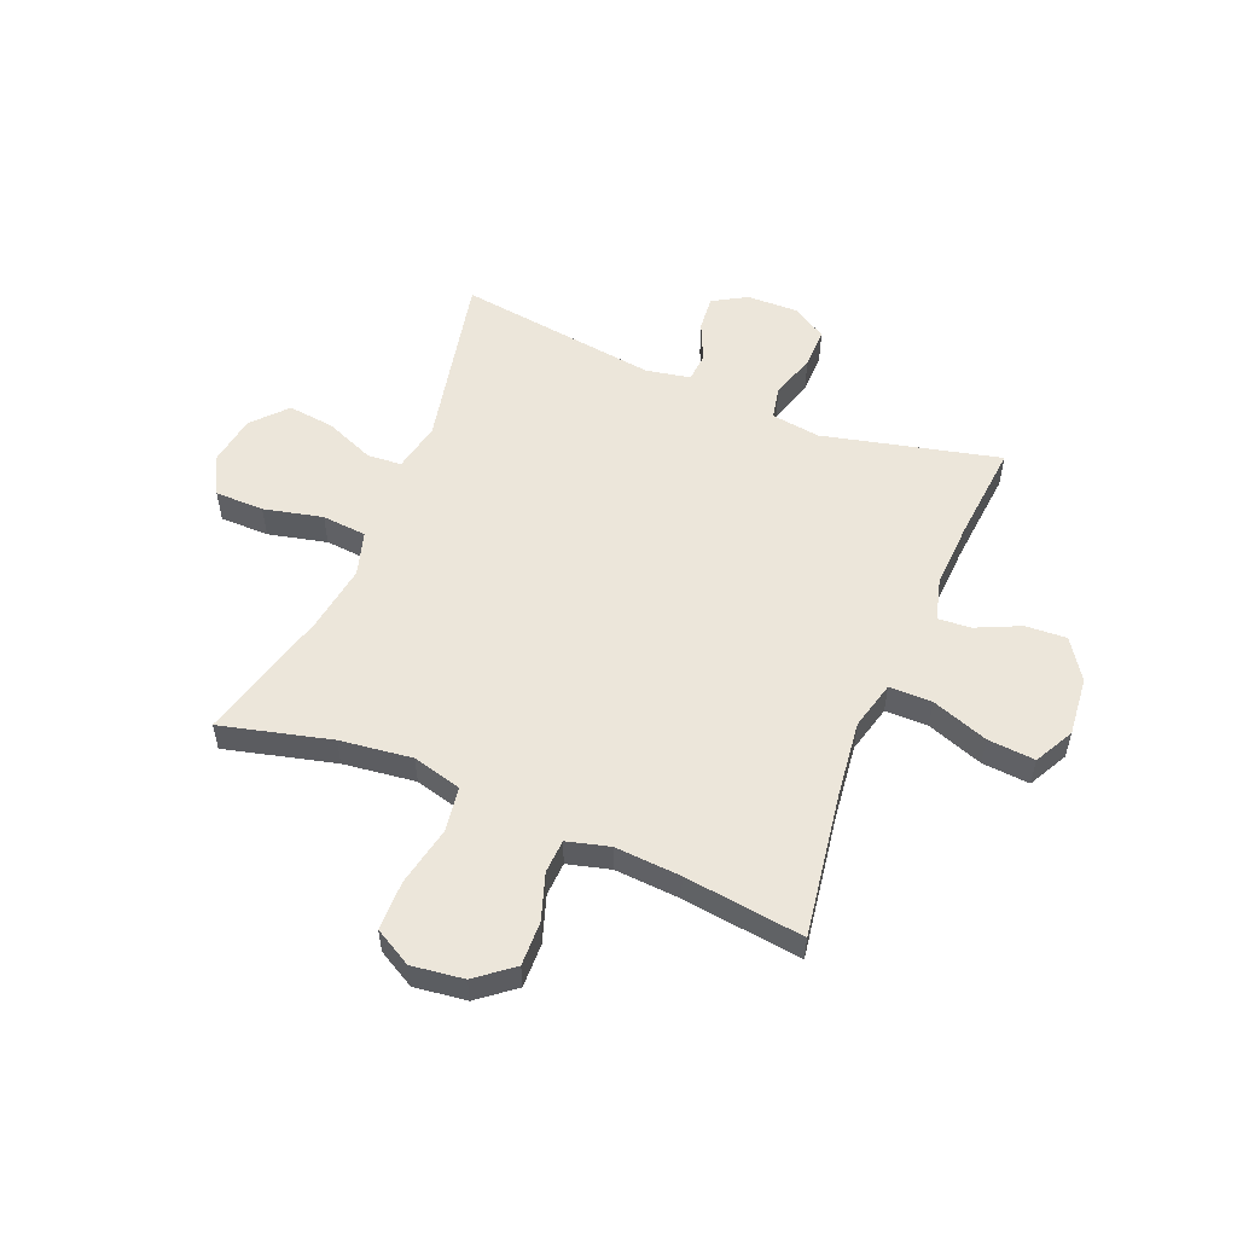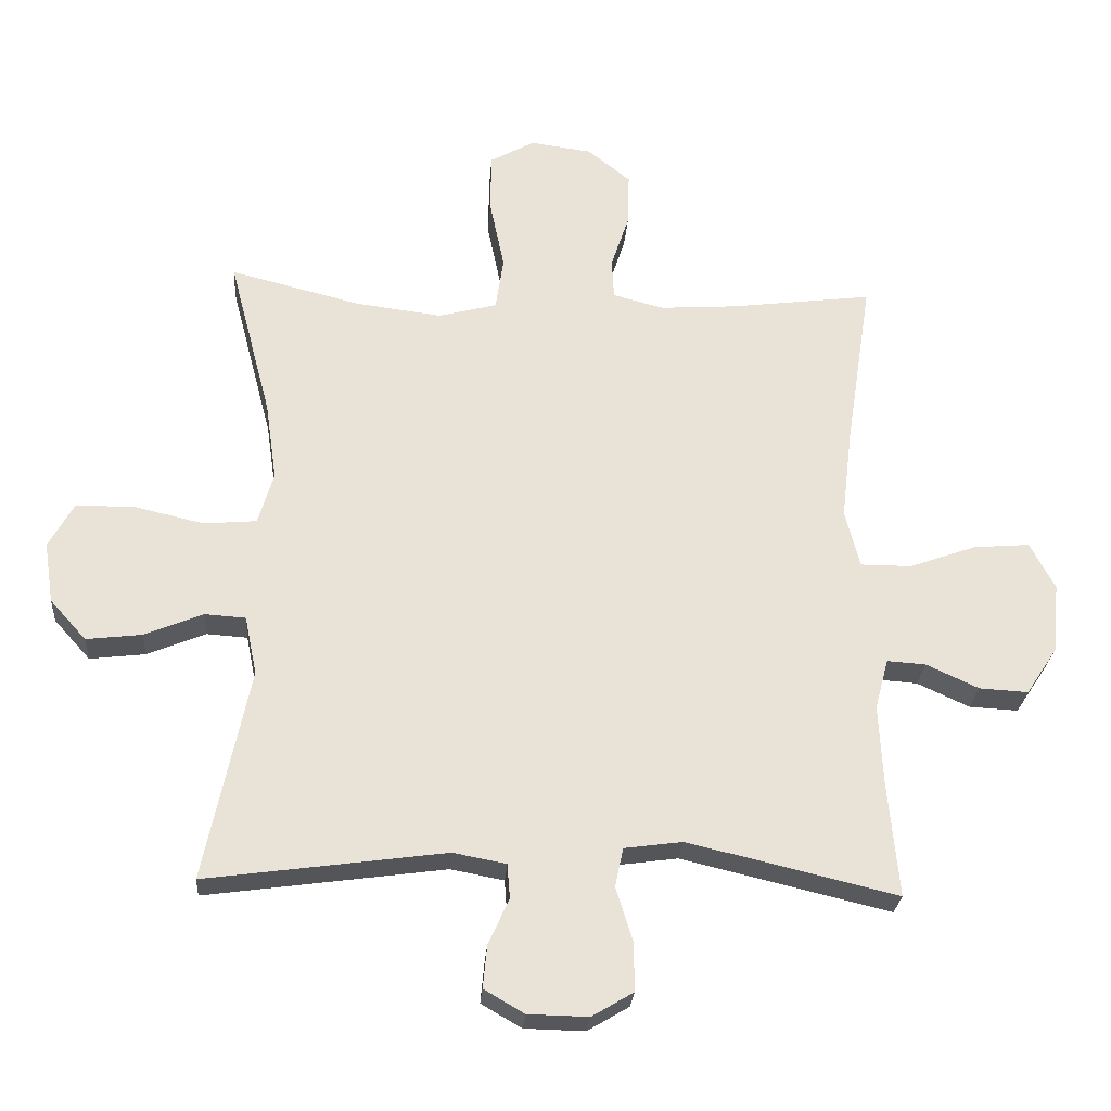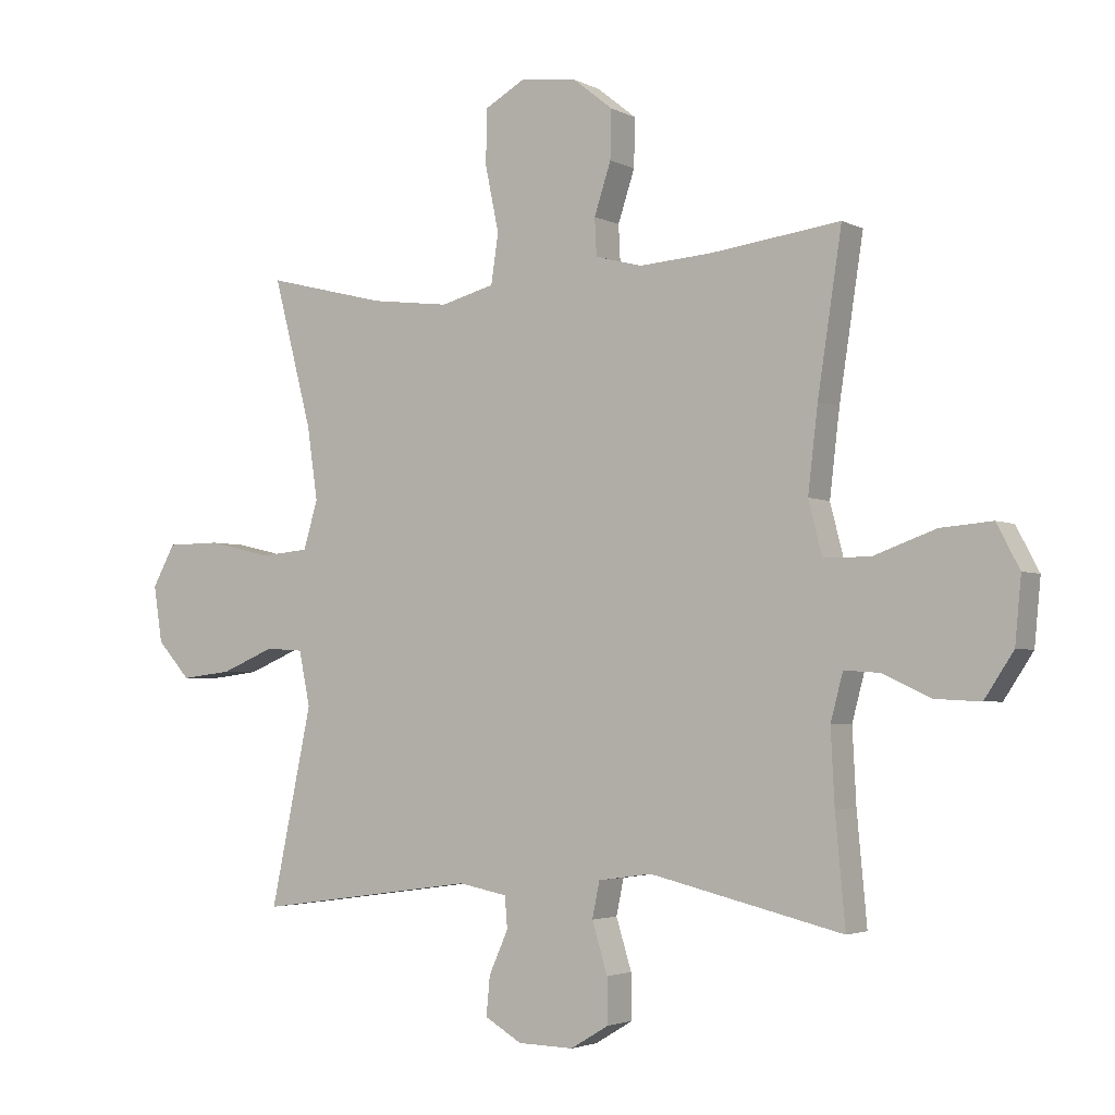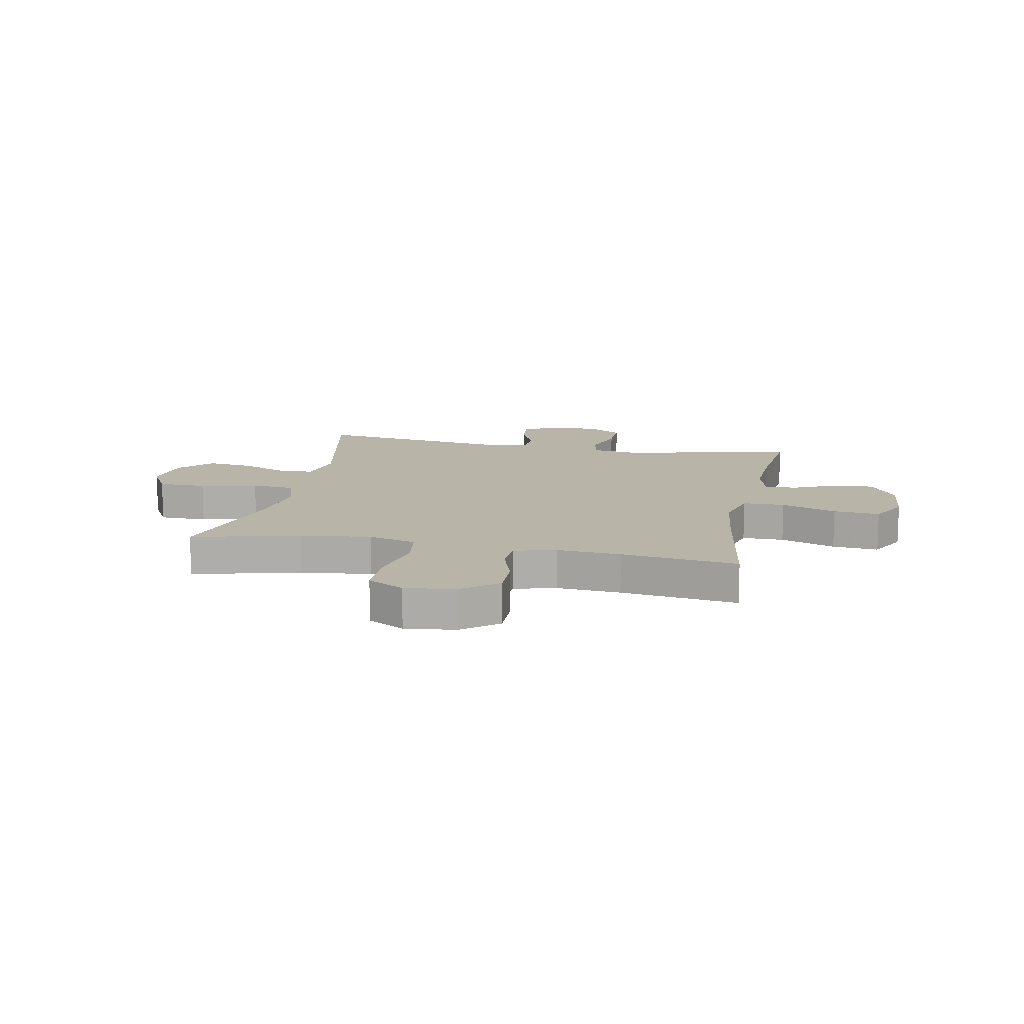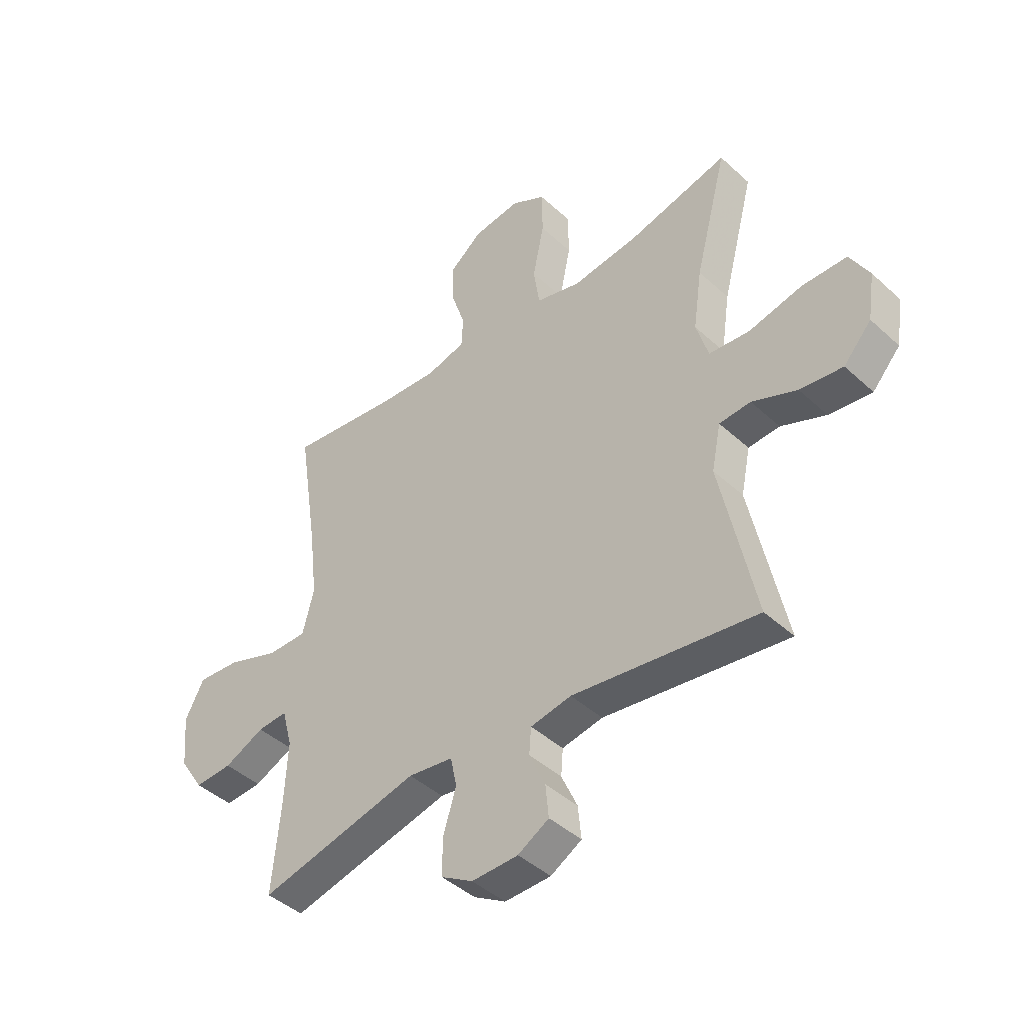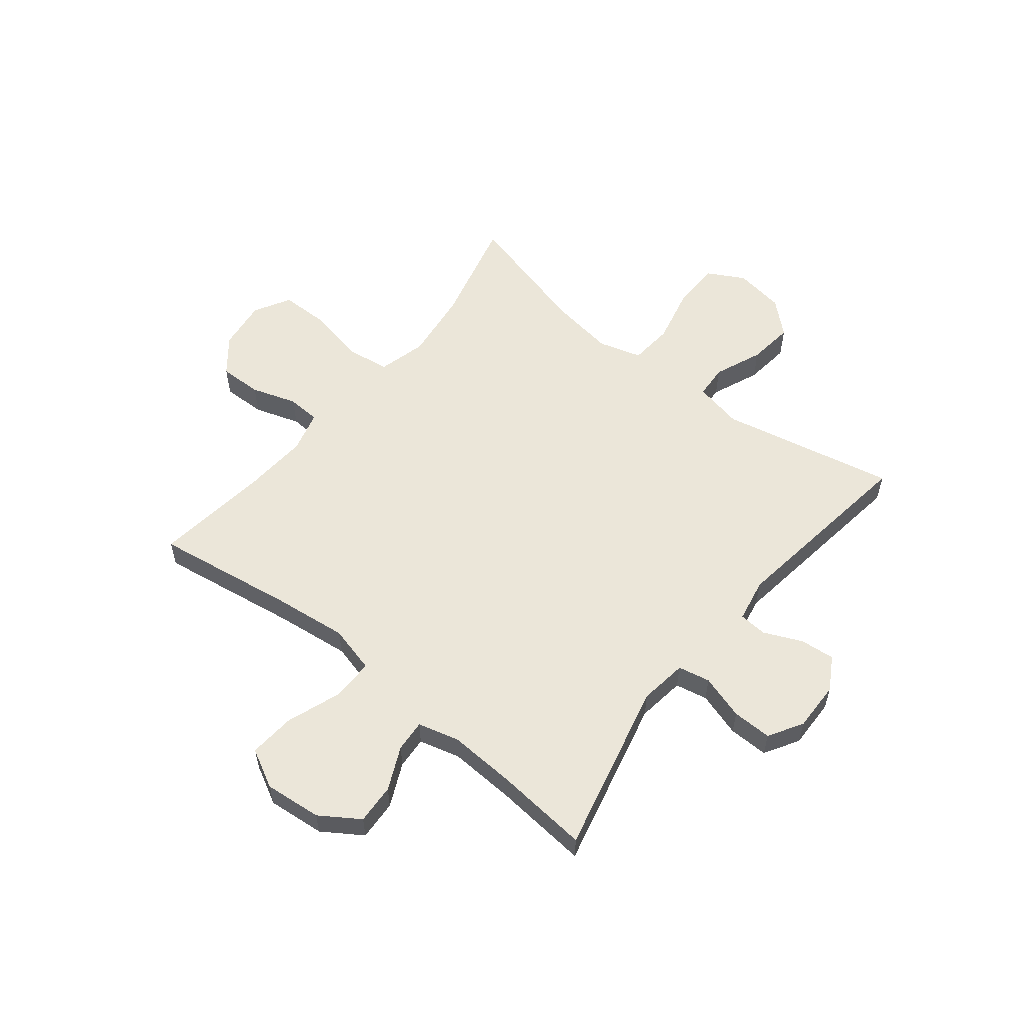
<metadata>
{"format":"obj","ext":"obj","renderer":"f3d","projection":"perspective","resolution":1024,"background":"white","views":[{"elev":54.4,"azim":22.3,"up":"+Y"},{"elev":-26.3,"azim":-4.2,"up":"+Z"},{"elev":-3.2,"azim":31.8,"up":"+Z"},{"elev":13.1,"azim":11.3,"up":"+Y"},{"elev":-43.4,"azim":-137.1,"up":"+Z"},{"elev":56.8,"azim":128.7,"up":"+Y"}]}
</metadata>
<code>
v -0.5 0.07 0.5
v -0.305 0.07 0.451
v -0.177 0.07 0.435
v -0.09 0.07 0.458
v -0.078 0.07 0.537
v -0.1 0.07 0.643
v -0.099 0.07 0.731
v -0.033 0.07 0.768
v 0.059 0.07 0.756
v 0.123 0.07 0.705
v 0.121 0.07 0.627
v 0.094 0.07 0.545
v 0.097 0.07 0.485
v 0.173 0.07 0.465
v 0.289 0.07 0.473
v 0.5 0.07 0.5
v 0.461 0.07 0.246
v 0.445 0.07 0.111
v 0.467 0.07 0.025
v 0.543 0.07 0.025
v 0.643 0.07 0.061
v 0.727 0.07 0.068
v 0.764 0.07 -0.002
v 0.754 0.07 -0.106
v 0.707 0.07 -0.177
v 0.634 0.07 -0.173
v 0.556 0.07 -0.137
v 0.498 0.07 -0.133
v 0.478 0.07 -0.208
v 0.484 0.07 -0.327
v 0.5 0.07 -0.5
v 0.188 0.07 -0.426
v 0.101 0.07 -0.438
v 0.089 0.07 -0.496
v 0.114 0.07 -0.577
v 0.115 0.07 -0.649
v 0.053 0.07 -0.686
v -0.037 0.07 -0.684
v -0.097 0.07 -0.649
v -0.091 0.07 -0.586
v -0.06 0.07 -0.517
v -0.064 0.07 -0.466
v -0.143 0.07 -0.451
v -0.5 0.07 -0.5
v -0.433 0.07 -0.183
v -0.451 0.07 -0.095
v -0.512 0.07 -0.091
v -0.599 0.07 -0.127
v -0.682 0.07 -0.137
v -0.736 0.07 -0.077
v -0.75 0.07 0.014
v -0.713 0.07 0.081
v -0.626 0.07 0.082
v -0.522 0.07 0.058
v -0.443 0.07 0.065
v -0.42 0.07 0.143
v -0.437 0.07 0.26
v -0.5 0 0.5
v -0.305 0 0.451
v -0.177 0 0.435
v -0.09 0 0.458
v -0.078 0 0.537
v -0.1 0 0.643
v -0.099 0 0.731
v -0.033 0 0.768
v 0.059 0 0.756
v 0.123 0 0.705
v 0.121 0 0.627
v 0.094 0 0.545
v 0.097 0 0.485
v 0.173 0 0.465
v 0.289 0 0.473
v 0.5 0 0.5
v 0.461 0 0.246
v 0.445 0 0.111
v 0.467 0 0.025
v 0.543 0 0.025
v 0.643 0 0.061
v 0.727 0 0.068
v 0.764 0 -0.002
v 0.754 0 -0.106
v 0.707 0 -0.177
v 0.634 0 -0.173
v 0.556 0 -0.137
v 0.498 0 -0.133
v 0.478 0 -0.208
v 0.484 0 -0.327
v 0.5 0 -0.5
v 0.188 0 -0.426
v 0.101 0 -0.438
v 0.089 0 -0.496
v 0.114 0 -0.577
v 0.115 0 -0.649
v 0.053 0 -0.686
v -0.037 0 -0.684
v -0.097 0 -0.649
v -0.091 0 -0.586
v -0.06 0 -0.517
v -0.064 0 -0.466
v -0.143 0 -0.451
v -0.5 0 -0.5
v -0.433 0 -0.183
v -0.451 0 -0.095
v -0.512 0 -0.091
v -0.599 0 -0.127
v -0.682 0 -0.137
v -0.736 0 -0.077
v -0.75 0 0.014
v -0.713 0 0.081
v -0.626 0 0.082
v -0.522 0 0.058
v -0.443 0 0.065
v -0.42 0 0.143
v -0.437 0 0.26
f 51 52 53 54
f 51 54 55
f 50 51 55
f 47 48 49 50
f 47 50 55
f 46 47 55
f 45 46 55 56
f 43 44 45
f 42 43 45 56
f 38 39 40 41
f 38 41 42
f 37 38 42
f 34 35 36 37
f 34 37 42
f 33 34 42 56
f 30 31 32
f 29 30 32 33
f 28 29 33 56
f 24 25 26 27
f 20 21 22 23
f 19 20 23 24
f 15 16 17
f 14 15 17 18
f 13 14 18 19
f 9 10 11 12
f 9 12 13
f 8 9 13
f 5 6 7 8
f 4 5 8 13
f 3 4 13 19
f 57 1 2
f 57 2 3 19
f 27 28 56 57
f 19 24 27 57
f 111 110 109 108
f 112 111 108
f 112 108 107
f 107 106 105 104
f 112 107 104
f 112 104 103
f 113 112 103 102
f 102 101 100
f 113 102 100 99
f 98 97 96 95
f 99 98 95
f 99 95 94
f 94 93 92 91
f 99 94 91
f 113 99 91 90
f 89 88 87
f 90 89 87 86
f 113 90 86 85
f 84 83 82 81
f 80 79 78 77
f 81 80 77 76
f 74 73 72
f 75 74 72 71
f 76 75 71 70
f 69 68 67 66
f 70 69 66
f 70 66 65
f 65 64 63 62
f 70 65 62 61
f 76 70 61 60
f 59 58 114
f 76 60 59 114
f 114 113 85 84
f 114 84 81 76
f 1 58 59 2
f 2 59 60 3
f 3 60 61 4
f 4 61 62 5
f 5 62 63 6
f 6 63 64 7
f 7 64 65 8
f 8 65 66 9
f 9 66 67 10
f 10 67 68 11
f 11 68 69 12
f 12 69 70 13
f 13 70 71 14
f 14 71 72 15
f 15 72 73 16
f 16 73 74 17
f 17 74 75 18
f 18 75 76 19
f 19 76 77 20
f 20 77 78 21
f 21 78 79 22
f 22 79 80 23
f 23 80 81 24
f 24 81 82 25
f 25 82 83 26
f 26 83 84 27
f 27 84 85 28
f 28 85 86 29
f 29 86 87 30
f 30 87 88 31
f 31 88 89 32
f 32 89 90 33
f 33 90 91 34
f 34 91 92 35
f 35 92 93 36
f 36 93 94 37
f 37 94 95 38
f 38 95 96 39
f 39 96 97 40
f 40 97 98 41
f 41 98 99 42
f 42 99 100 43
f 43 100 101 44
f 44 101 102 45
f 45 102 103 46
f 46 103 104 47
f 47 104 105 48
f 48 105 106 49
f 49 106 107 50
f 50 107 108 51
f 51 108 109 52
f 52 109 110 53
f 53 110 111 54
f 54 111 112 55
f 55 112 113 56
f 56 113 114 57
f 57 114 58 1

</code>
